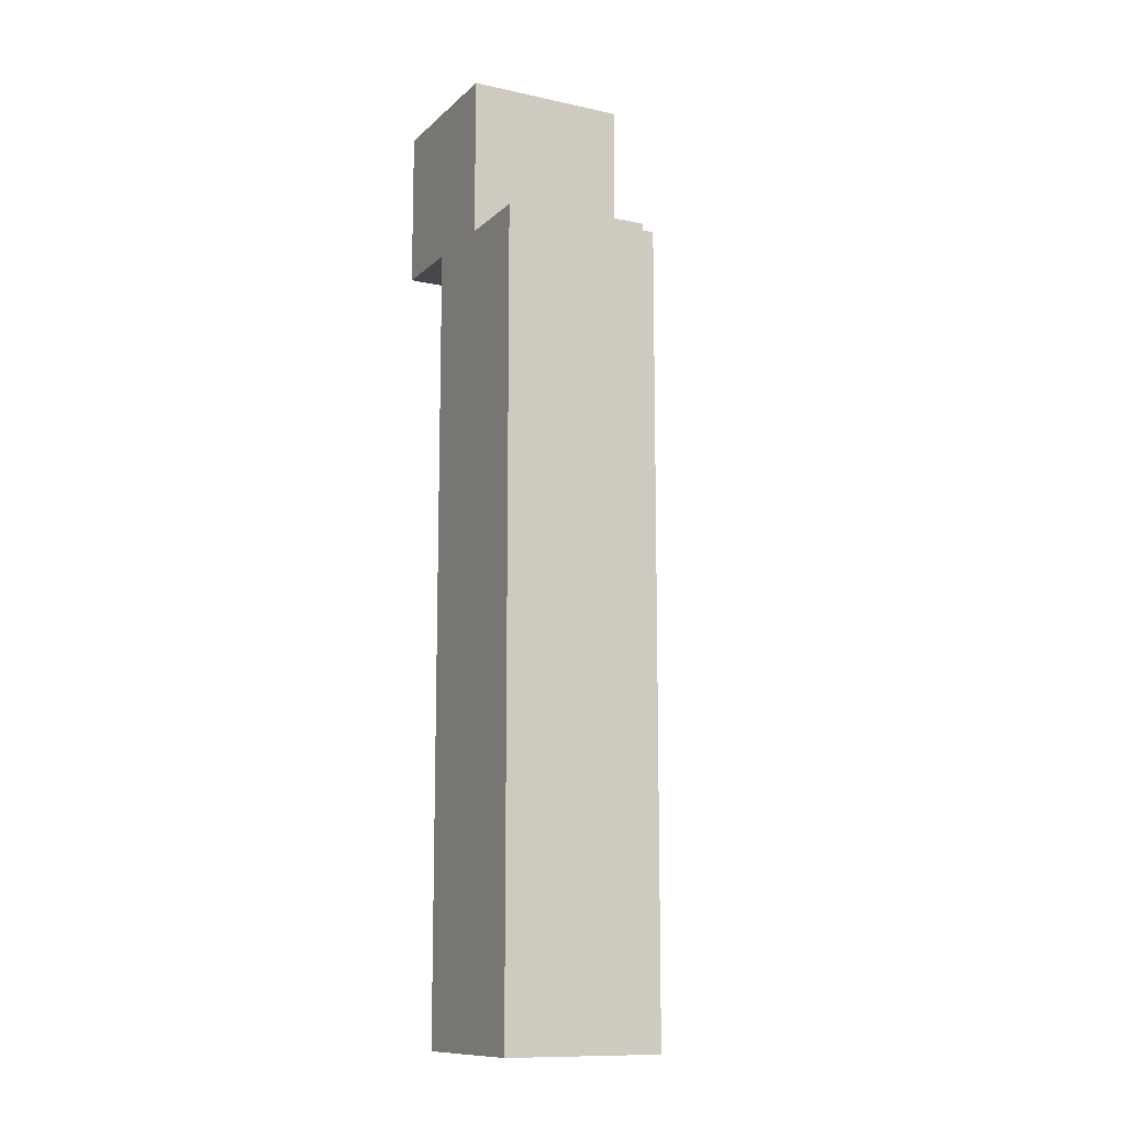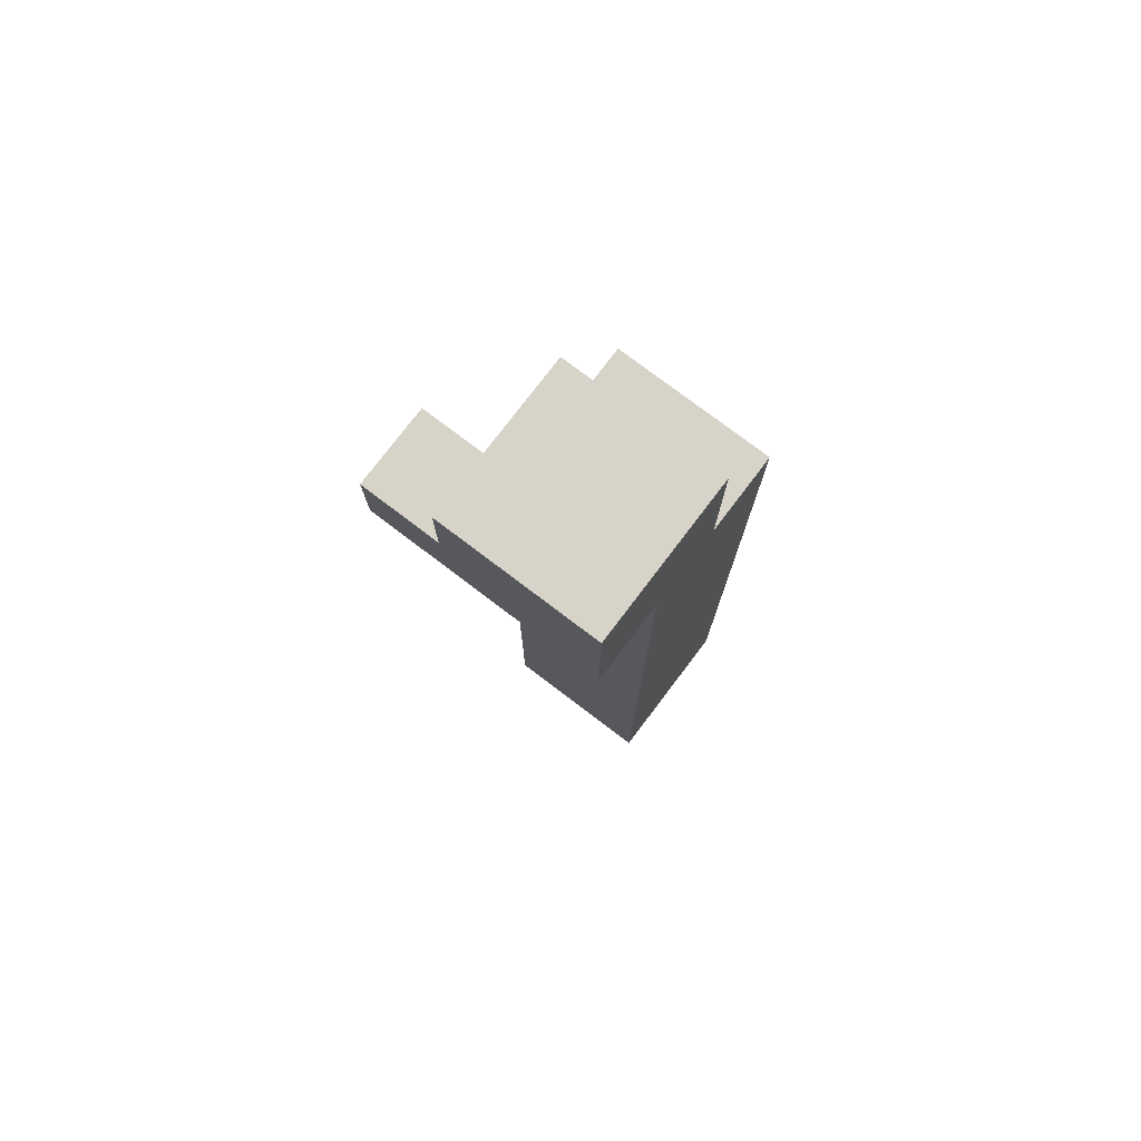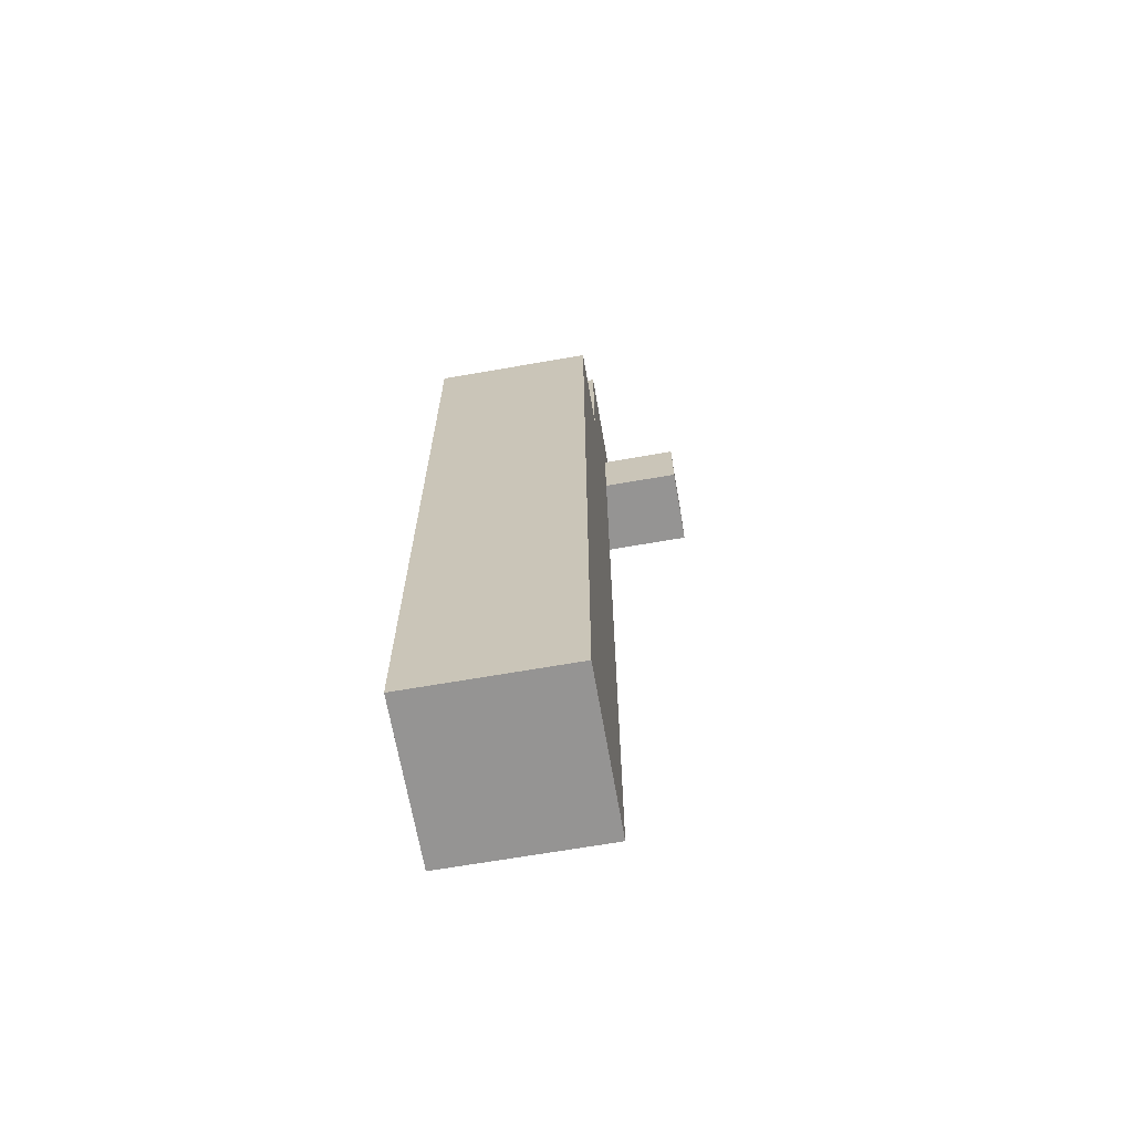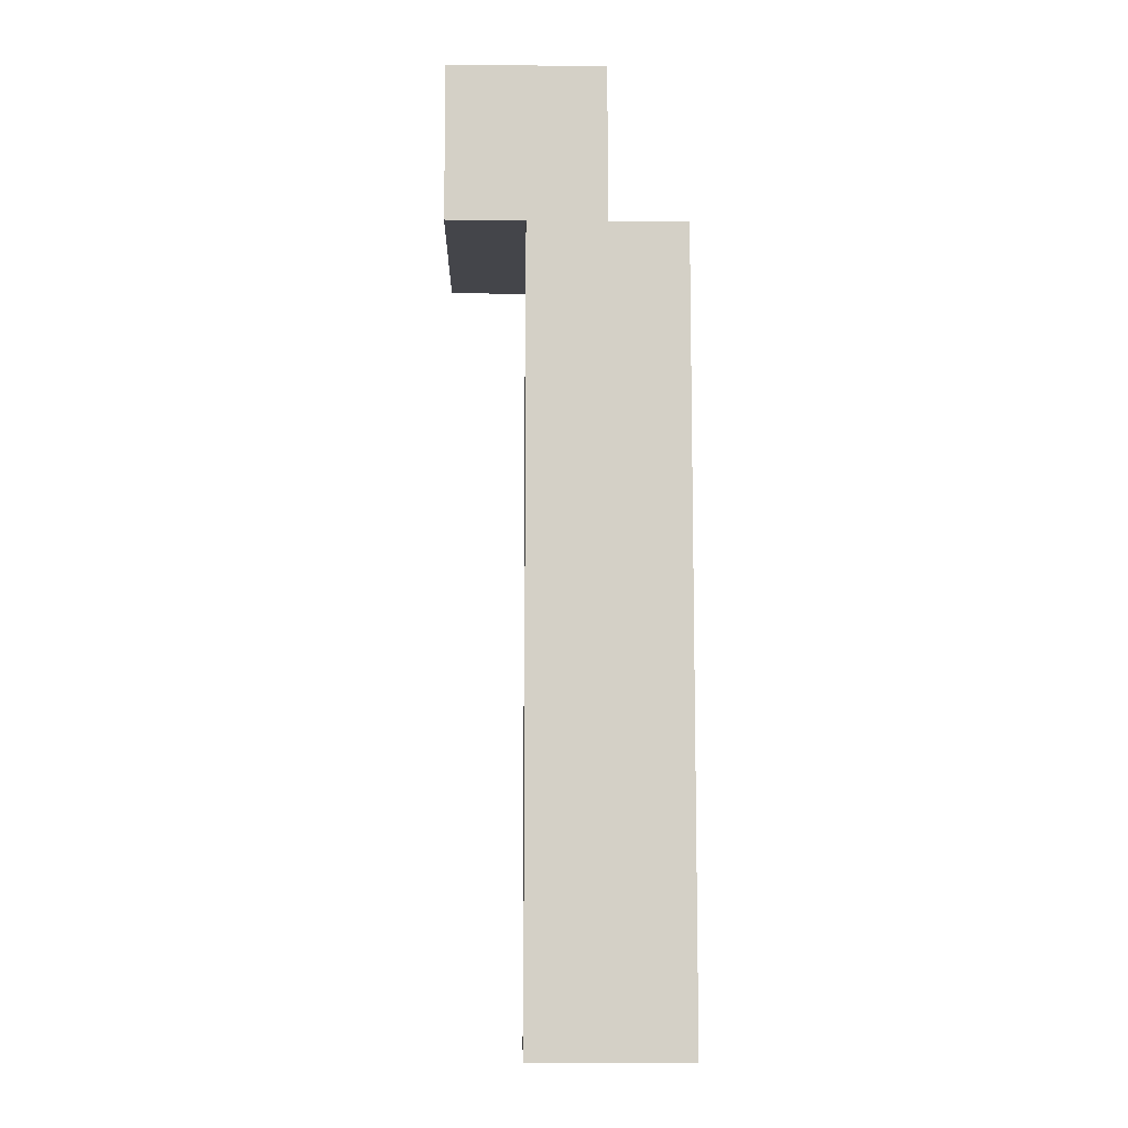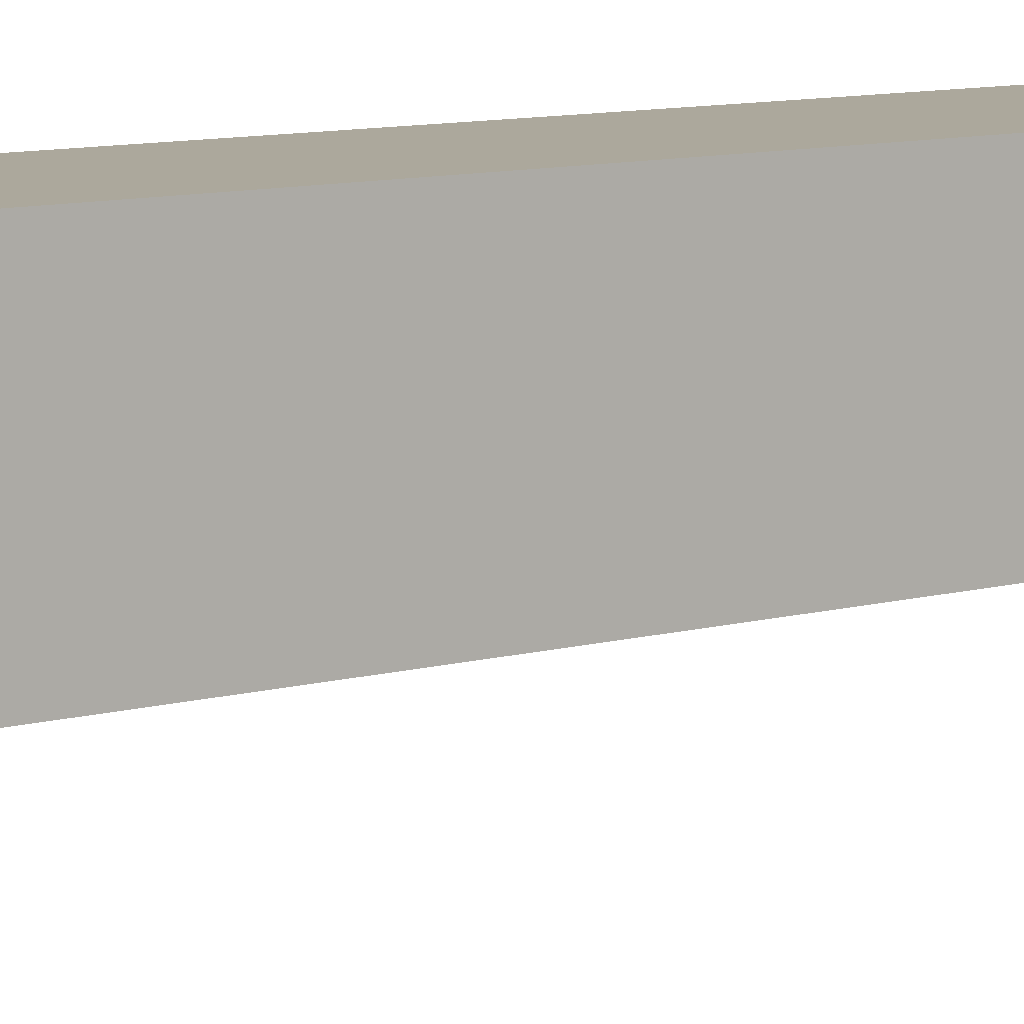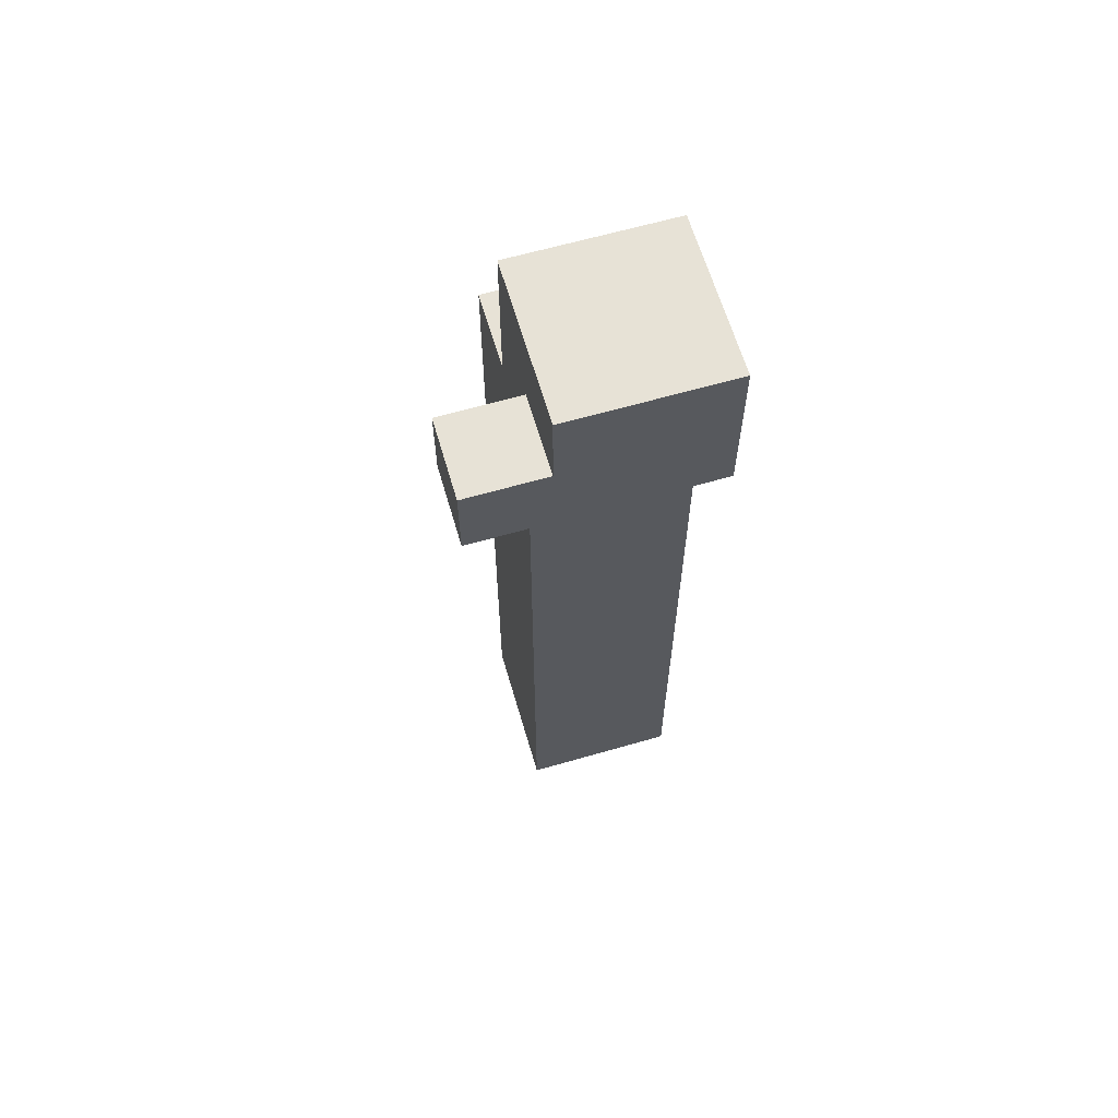
<metadata>
{"format":"obj","ext":"obj","renderer":"f3d","projection":"perspective","resolution":1024,"background":"white","views":[{"elev":-11.8,"azim":62.6,"up":"+Y"},{"elev":76.8,"azim":-52.8,"up":"+Y"},{"elev":-67.2,"azim":99.9,"up":"+Y"},{"elev":-9.3,"azim":-1.4,"up":"+Y"},{"elev":8.5,"azim":-129.5,"up":"+Z"},{"elev":63.3,"azim":-106.3,"up":"+Y"}]}
</metadata>
<code>
o
v 1 5.4 0.1
v 1 5.4 -0.1
v 1 5.4 -0.2
v 1 5.5 -0.1
v 1 5.5 -0.2
v 1 5.6 0.1
v 1 5.6 -0.1
v 1.1 4.4 0.1
v 1.1 4.4 -0.1
v 1.1 5.4 0.1
v 1.1 5.4 -0.1
v 1.1 5.4 -0.1
v 1.1 5.4 -0.2
v 1.1 5.5 -0.1
v 1.1 5.5 -0.2
v 1.2 5.4 0.1
v 1.2 5.4 -0.1
v 1.2 5.6 0.1
v 1.2 5.6 -0.1
v 1.3 4.4 0.1
v 1.3 4.4 -0.1
v 1.3 5.4 0.1
v 1.3 5.4 -0.1
v 1 5.4 0.1
v 1 5.6 0.1
v 1.1 4.4 0.1
v 1.1 5.4 0.1
v 1.2 5.4 0.1
v 1.2 5.6 0.1
v 1.3 4.4 0.1
v 1.3 5.4 0.1
v 1 5.5 -0.1
v 1 5.6 -0.1
v 1.1 4.4 -0.1
v 1.1 5.4 -0.1
v 1.1 5.5 -0.1
v 1.2 5.4 -0.1
v 1.2 5.6 -0.1
v 1.3 4.4 -0.1
v 1.3 5.4 -0.1
v 1 5.4 -0.2
v 1 5.5 -0.2
v 1.1 5.4 -0.2
v 1.1 5.5 -0.2
v 1.1 4.4 0.1
v 1.3 4.4 0.1
v 1.1 4.4 -0.1
v 1.3 4.4 -0.1
v 1 5.4 0.1
v 1.1 5.4 0.1
v 1 5.4 -0.1
v 1.1 5.4 -0.1
v 1 5.4 -0.2
v 1.1 5.4 -0.2
v 1.2 5.4 0.1
v 1.3 5.4 0.1
v 1.2 5.4 -0.1
v 1.3 5.4 -0.1
v 1 5.5 -0.1
v 1.1 5.5 -0.1
v 1 5.5 -0.2
v 1.1 5.5 -0.2
v 1 5.6 0.1
v 1.2 5.6 0.1
v 1 5.6 -0.1
v 1.2 5.6 -0.1
f 4 2 1
f 4 3 2
f 5 3 4
f 6 4 1
f 7 4 6
f 10 9 8
f 11 9 10
f 12 13 14
f 14 13 15
f 16 17 18
f 18 17 19
f 20 21 22
f 22 21 23
f 27 25 24
f 28 25 27
f 28 27 26
f 29 25 28
f 30 28 26
f 31 28 30
f 32 33 36
f 34 35 37
f 35 36 37
f 36 33 38
f 37 36 38
f 34 37 39
f 39 37 40
f 41 42 43
f 43 42 44
f 47 46 45
f 48 46 47
f 51 50 49
f 52 50 51
f 53 52 51
f 54 52 53
f 55 56 57
f 57 56 58
f 59 60 61
f 61 60 62
f 63 64 65
f 65 64 66

</code>
